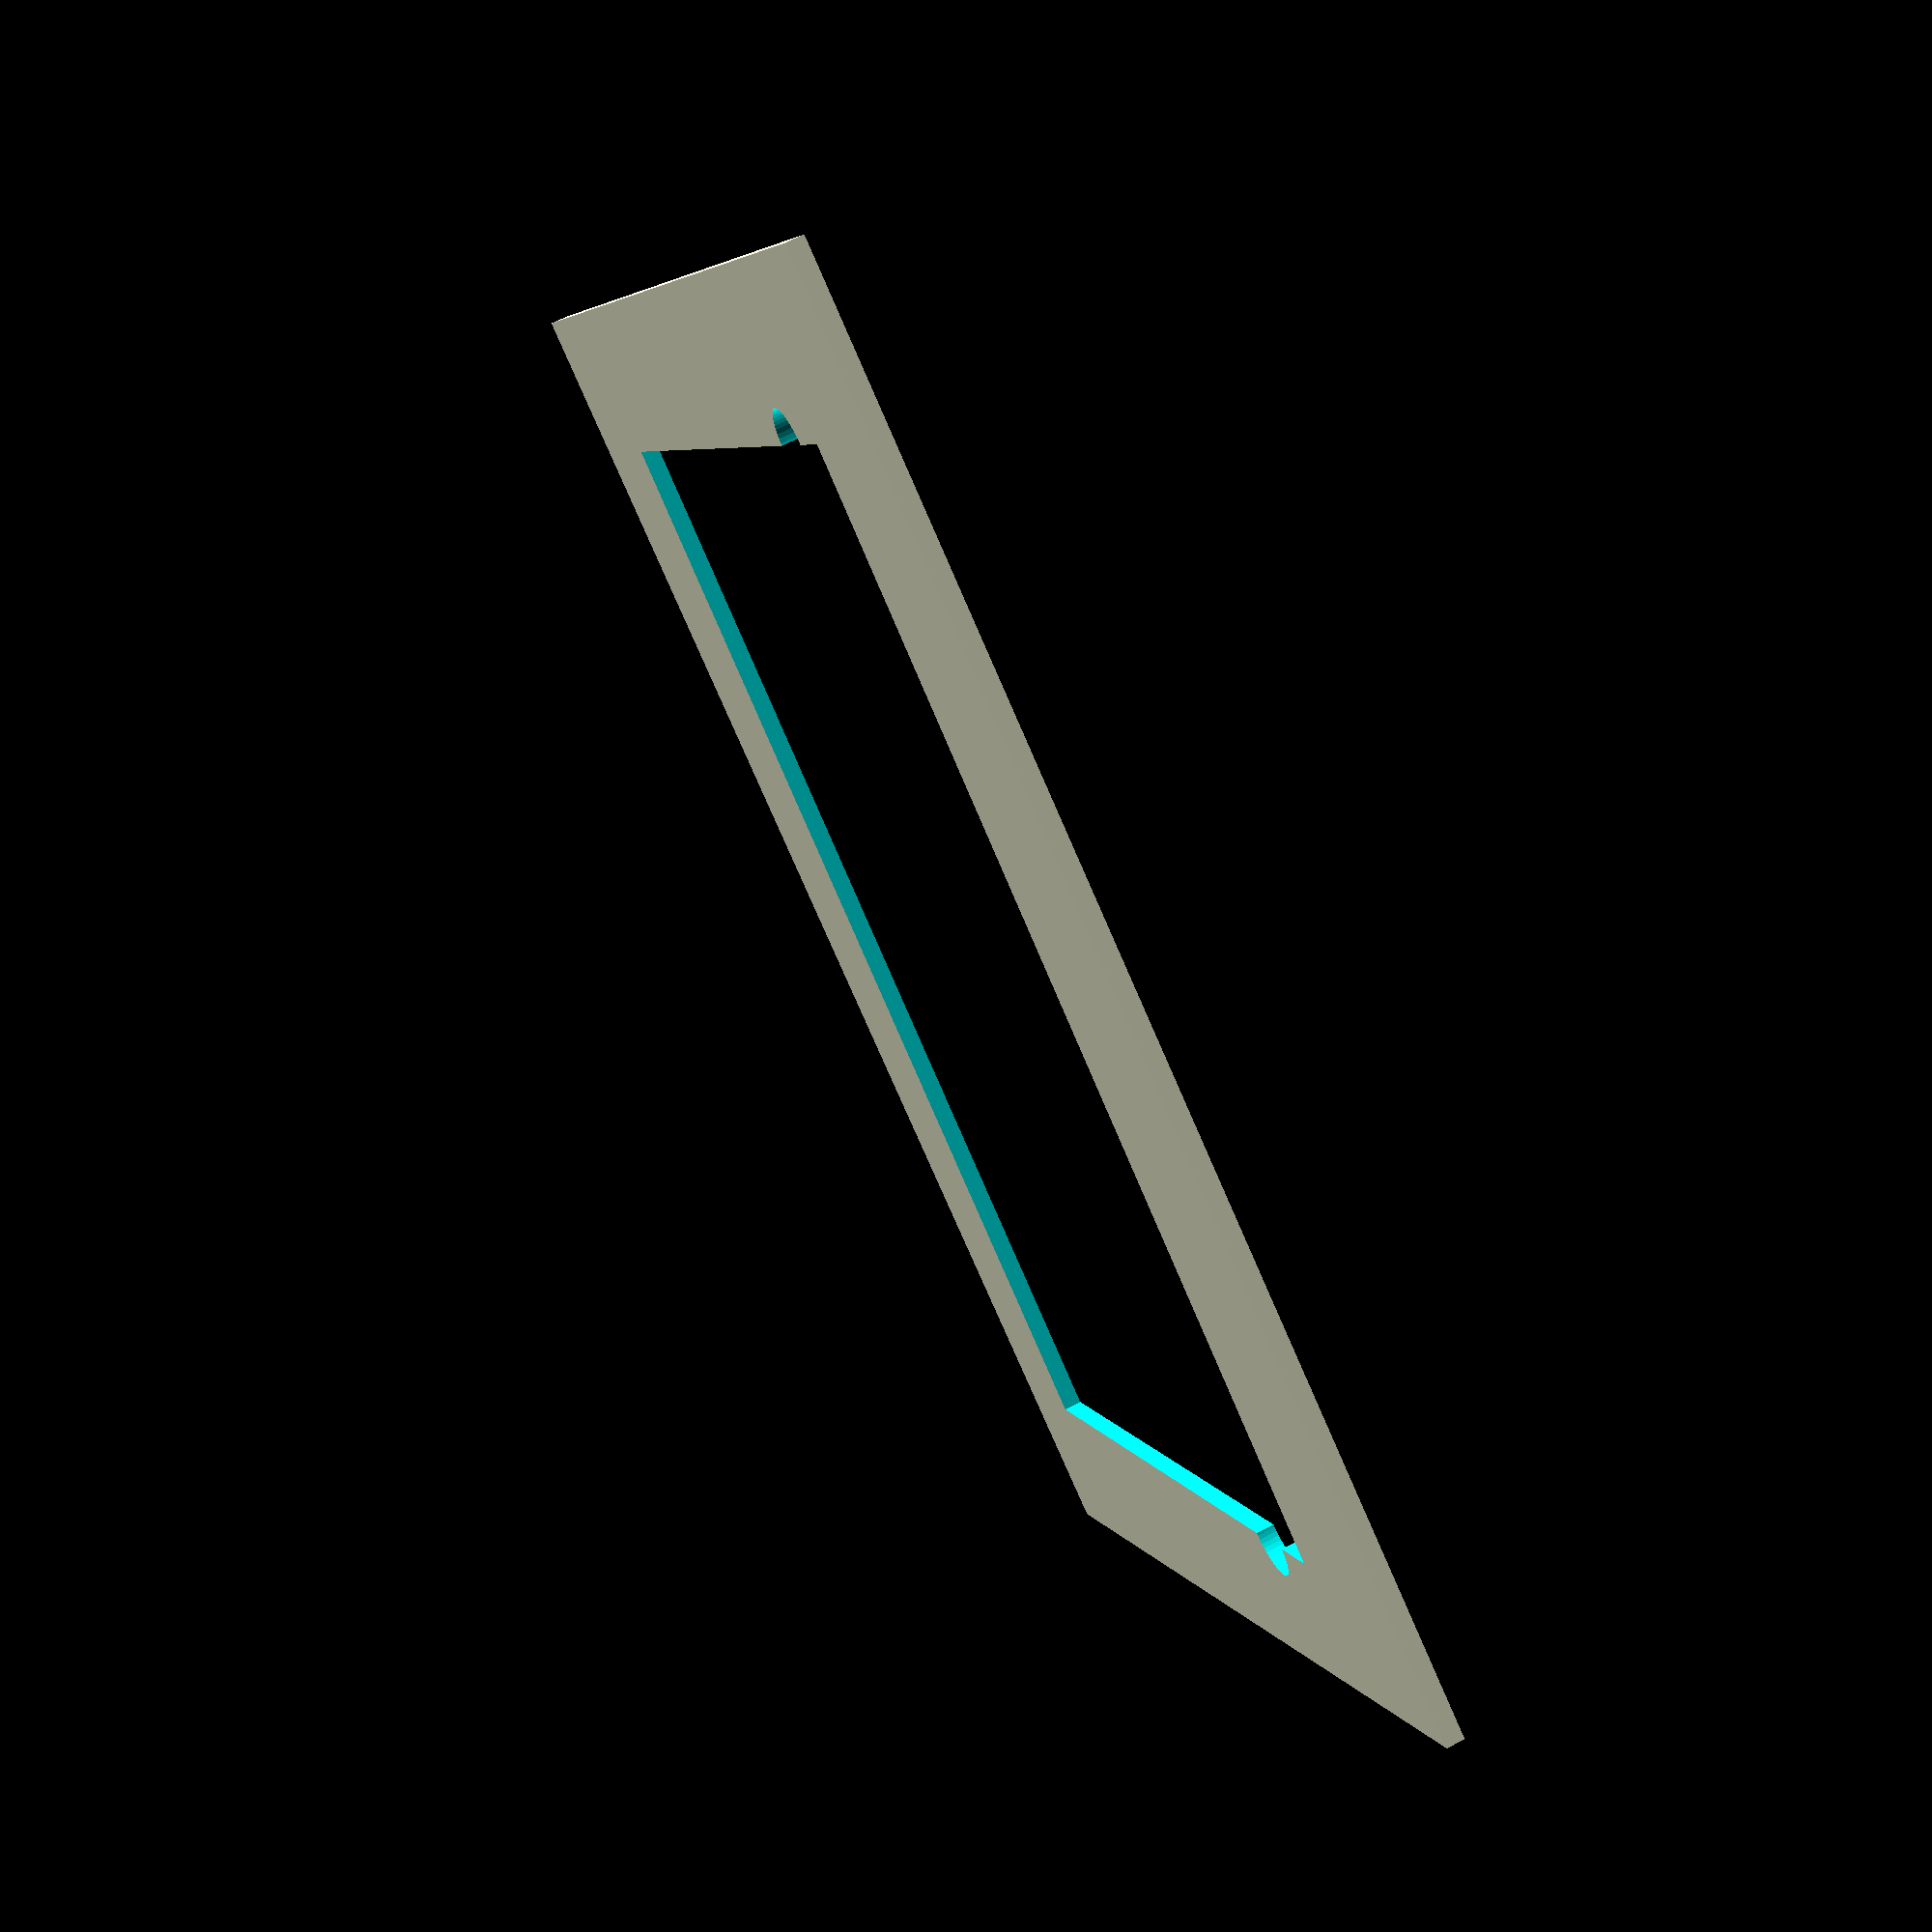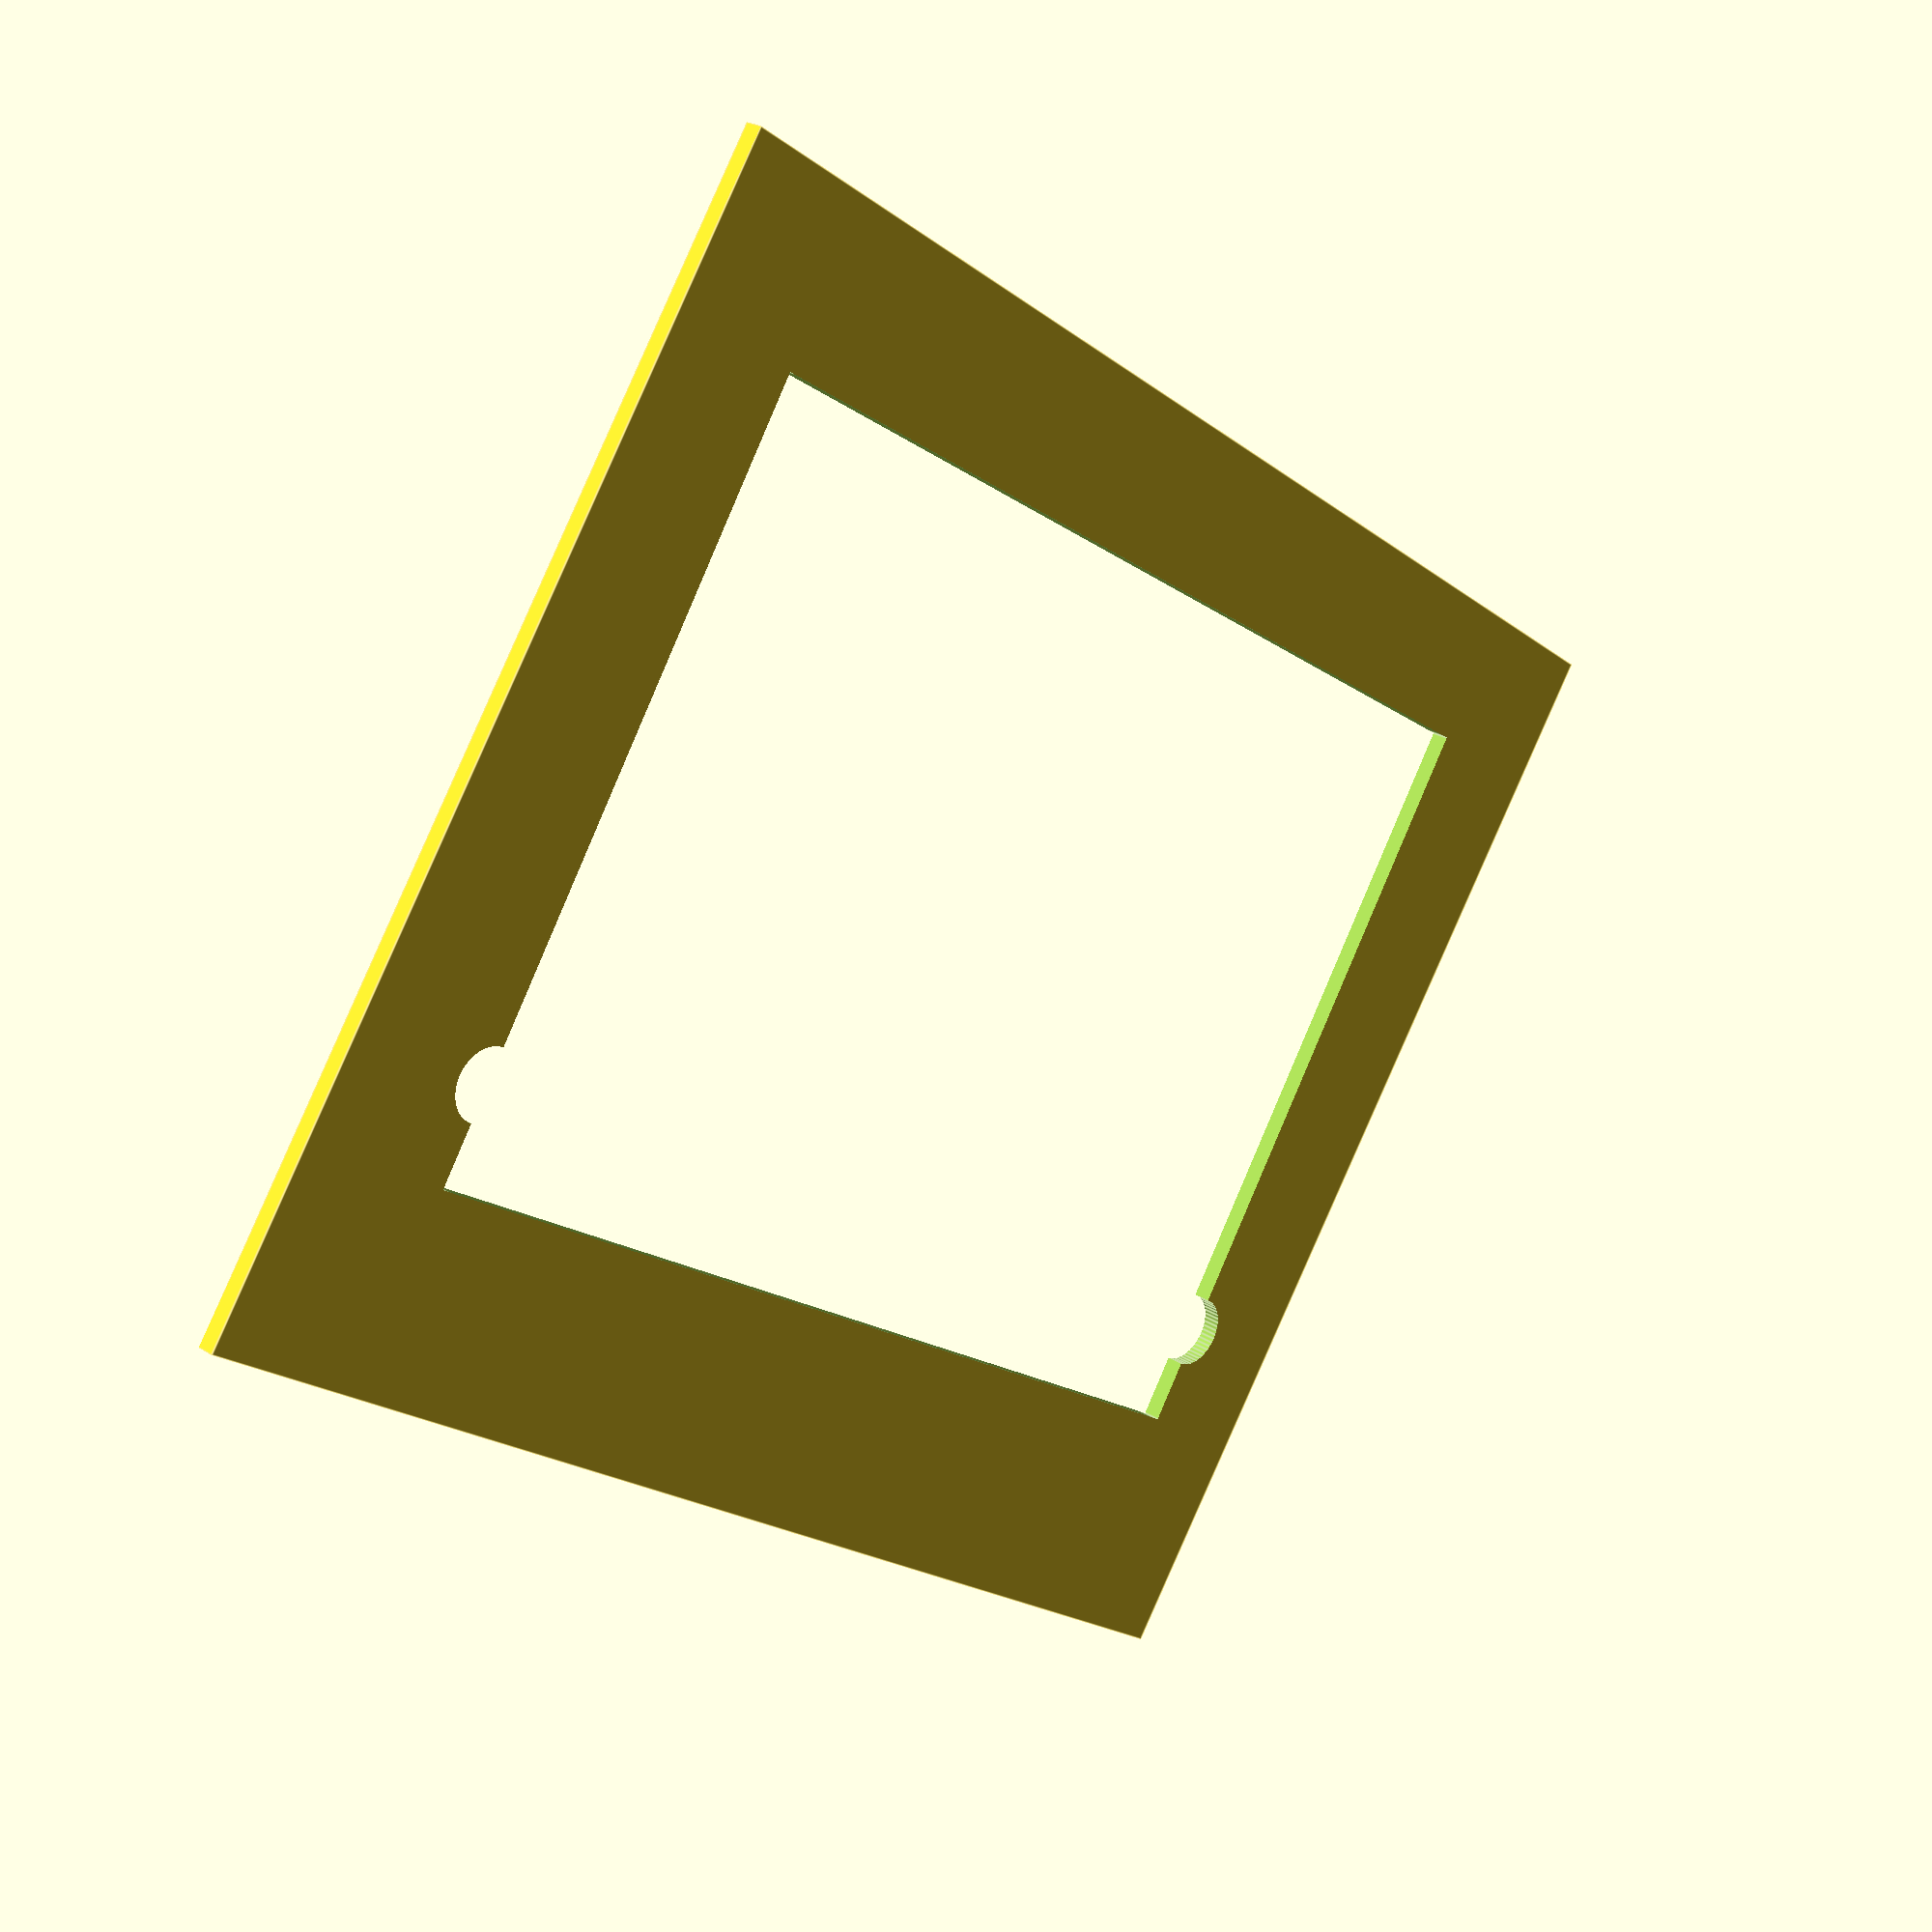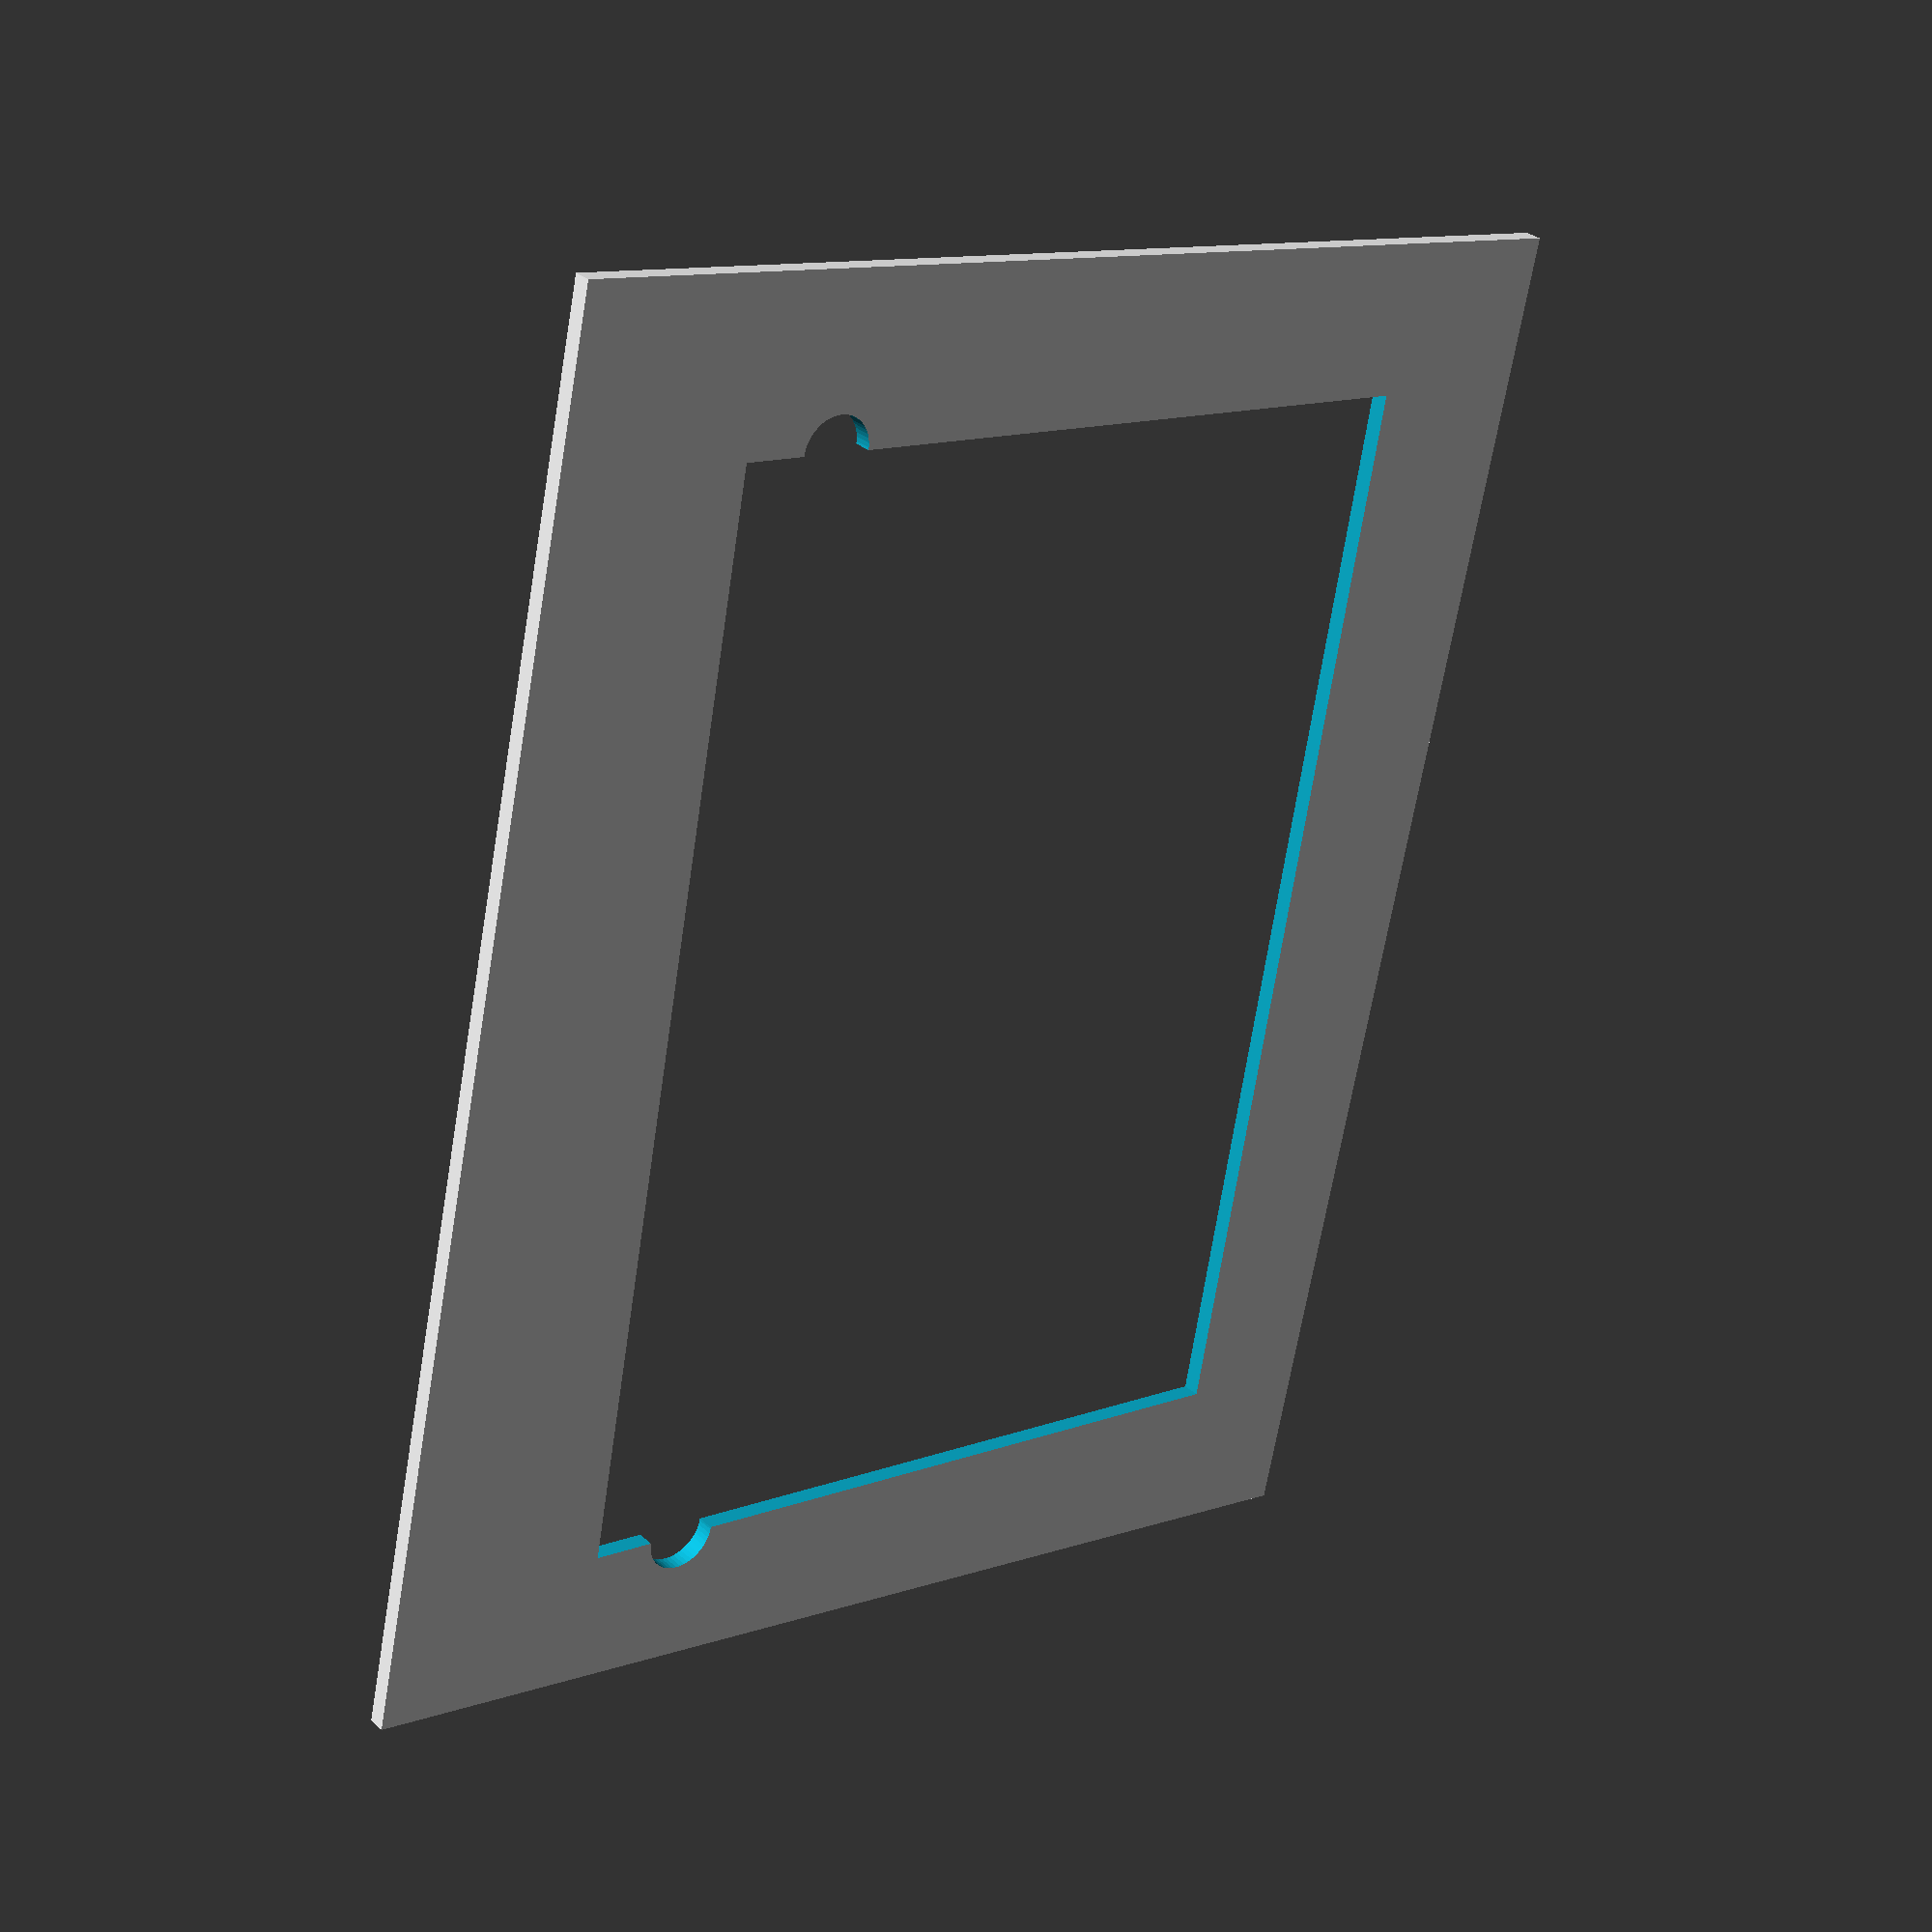
<openscad>
/* This piece was designed by Shawn French (McMaster University, Ontario, Canada)
It is part of the PFIbox (Printed Fluorescence Imaging box), a small and portable 3D-printed
fluorescence imager for bacteria, yeast, or any colony-forming organism.  It works well with solid
agar medium, and can image high density samples rapidly over time.  

Details can be found at https://www.github.com/sfrench007/pfibox

Copyright 2017 McMaster University

Redistribution and use in source and binary forms, with or without modification, are permitted provided that the following conditions are met:

1. Redistributions of source code must retain the above copyright notice, this list of conditions and the following disclaimer.

2. Redistributions in binary form must reproduce the above copyright notice, this list of conditions and the following disclaimer in the documentation and/or other materials provided with the distribution.

3. Neither the name of the copyright holder nor the names of its contributors may be used to endorse or promote products derived from this software without specific prior written permission.

THIS SOFTWARE IS PROVIDED BY THE COPYRIGHT HOLDERS AND CONTRIBUTORS "AS IS" AND ANY EXPRESS OR IMPLIED WARRANTIES, INCLUDING, BUT NOT LIMITED TO, THE IMPLIED WARRANTIES OF MERCHANTABILITY AND FITNESS FOR A PARTICULAR PURPOSE ARE DISCLAIMED. IN NO EVENT SHALL THE COPYRIGHT HOLDER OR CONTRIBUTORS BE LIABLE FOR ANY DIRECT, INDIRECT, INCIDENTAL, SPECIAL, EXEMPLARY, OR CONSEQUENTIAL DAMAGES (INCLUDING, BUT NOT LIMITED TO, PROCUREMENT OF SUBSTITUTE GOODS OR SERVICES; LOSS OF USE, DATA, OR PROFITS; OR BUSINESS INTERRUPTION) HOWEVER CAUSED AND ON ANY THEORY OF LIABILITY, WHETHER IN CONTRACT, STRICT LIABILITY, OR TORT (INCLUDING NEGLIGENCE OR OTHERWISE) ARISING IN ANY WAY OUT OF THE USE OF THIS SOFTWARE, EVEN IF ADVISED OF THE POSSIBILITY OF SUCH DAMAGE.

*/

difference() {
    translate([-(157/2),-(126.5/2),0]) cube(size=[157,126.5,2],center=false);
    rotate(a=-1.5,v=[0,0,1]) {
        // This will be camera dependent
        translate([1.095,-3.25,0])
        union() {
            translate([-(123/2),-(86/2),-1]) cube(size=[123,86,4],center=false);
            translate([-(123/2),(86/2)-11,-1]) cylinder(r1=4,r2=4,h=4,$fn=50,center=false);
            translate([(123/2),(86/2)-11,-1]) cylinder(r1=4,r2=4,h=4,$fn=50,center=false);
        }
    }
}

</openscad>
<views>
elev=294.7 azim=32.0 roll=61.8 proj=p view=solid
elev=155.1 azim=325.1 roll=44.8 proj=p view=edges
elev=329.5 azim=77.7 roll=141.6 proj=p view=solid
</views>
